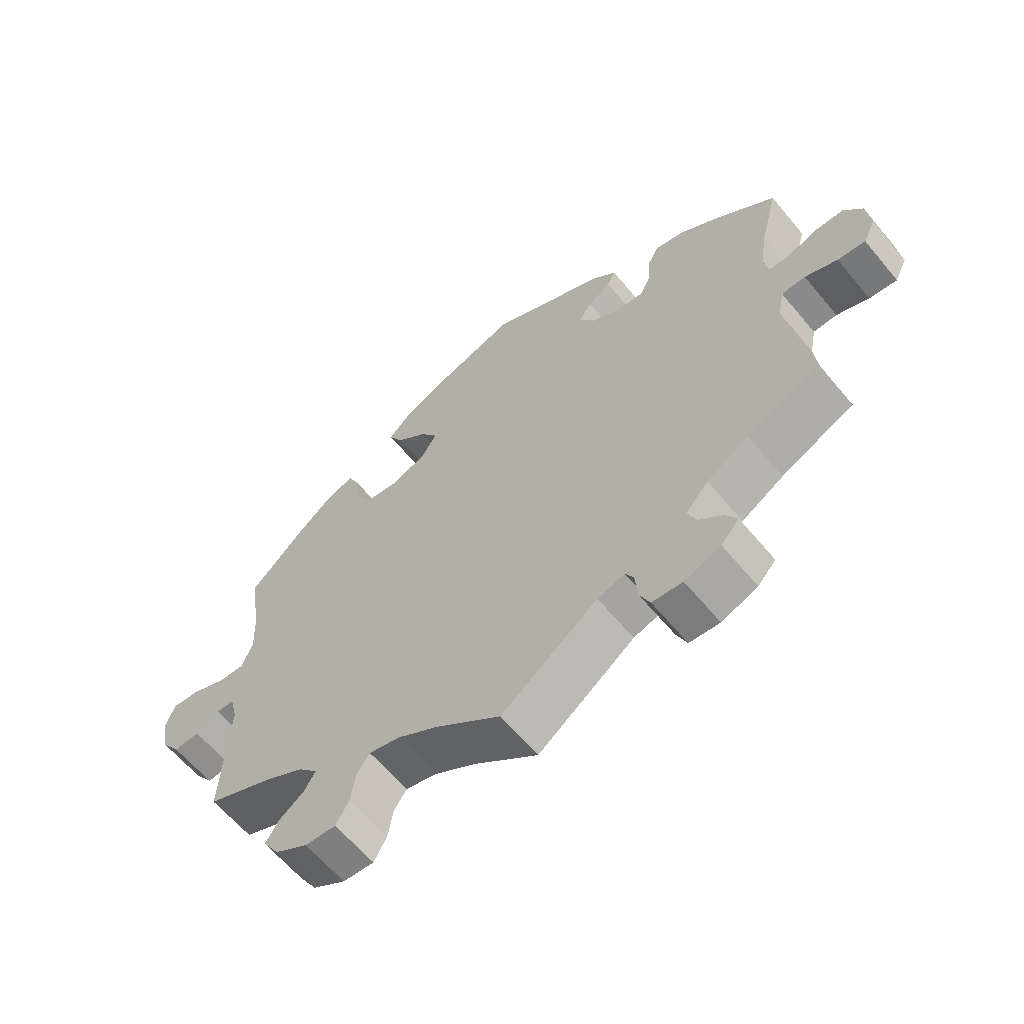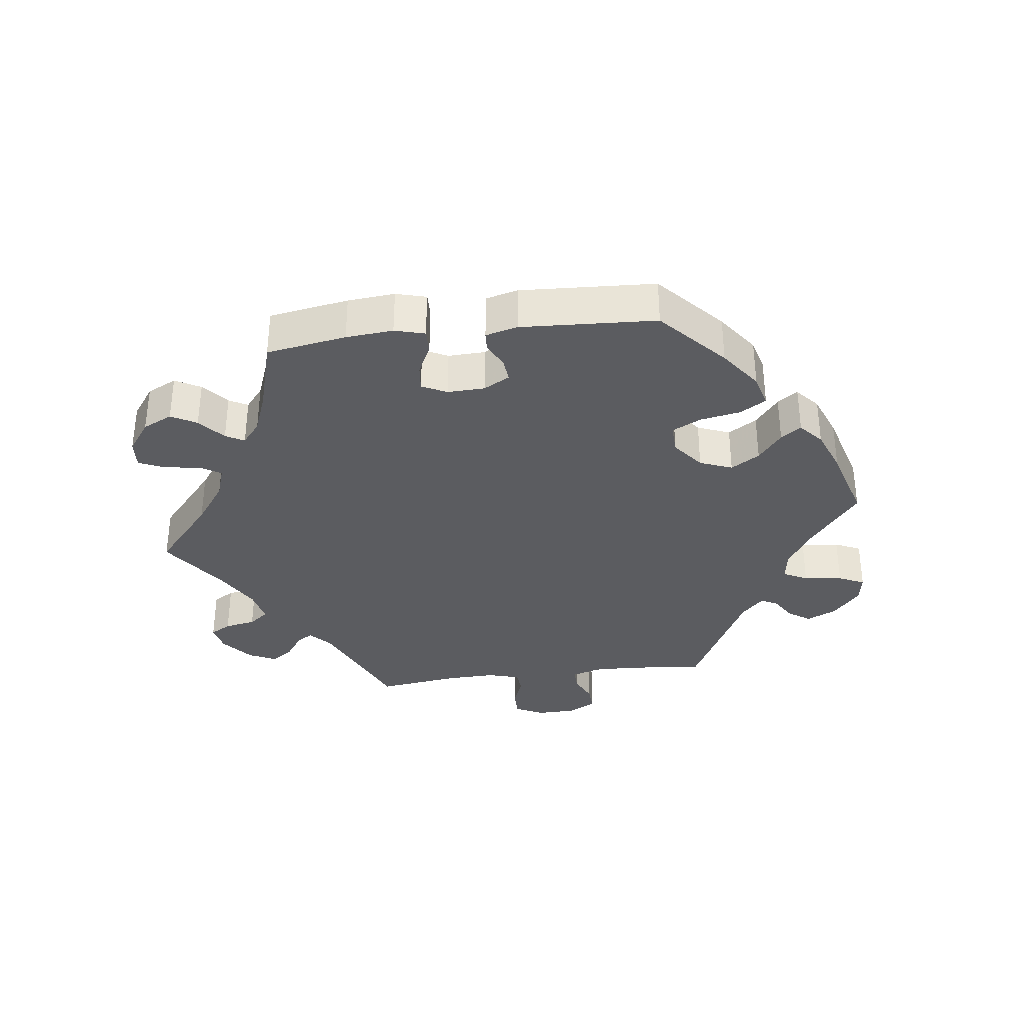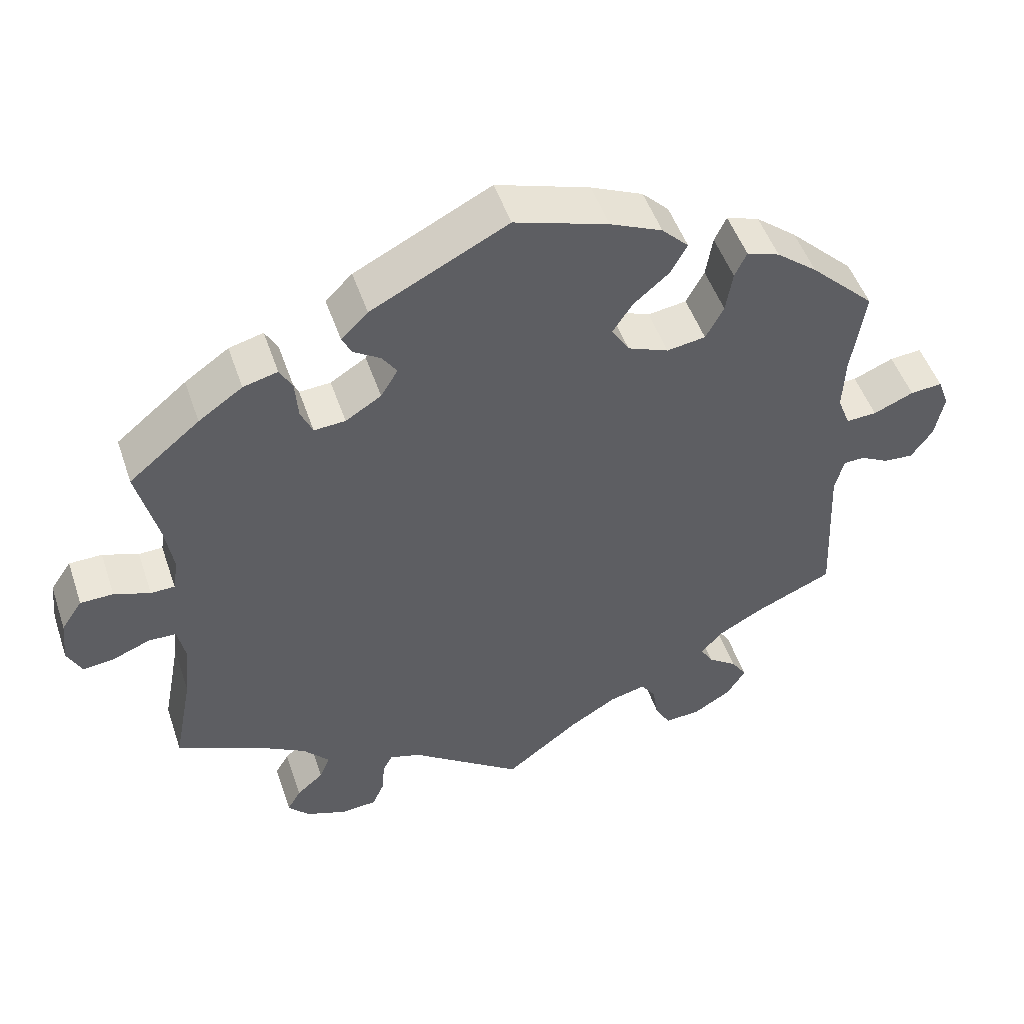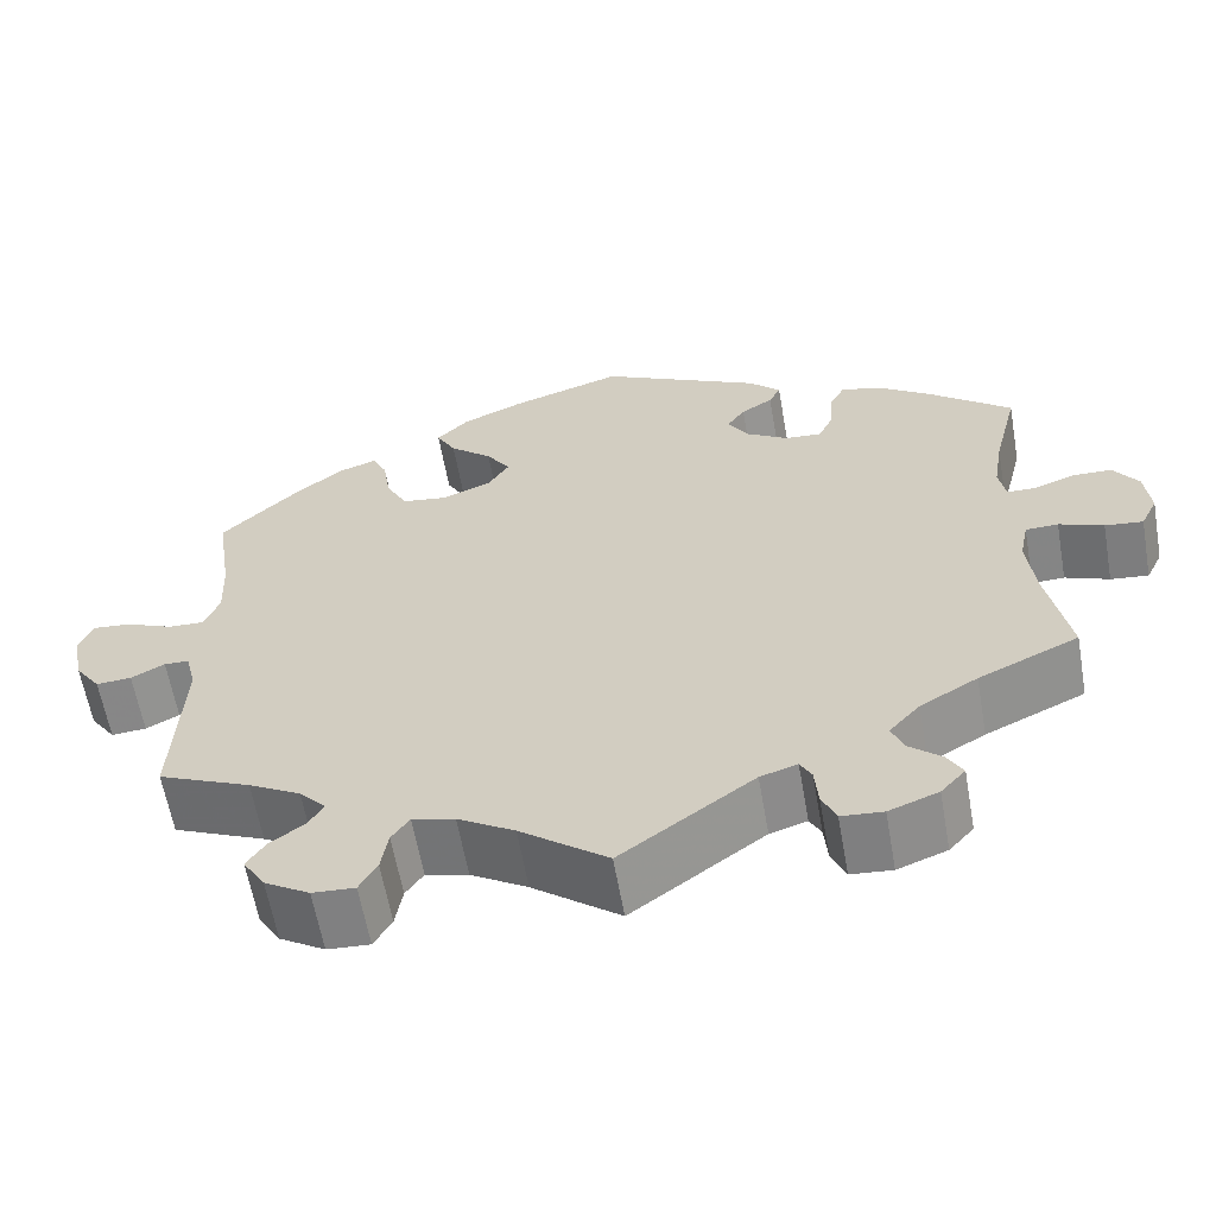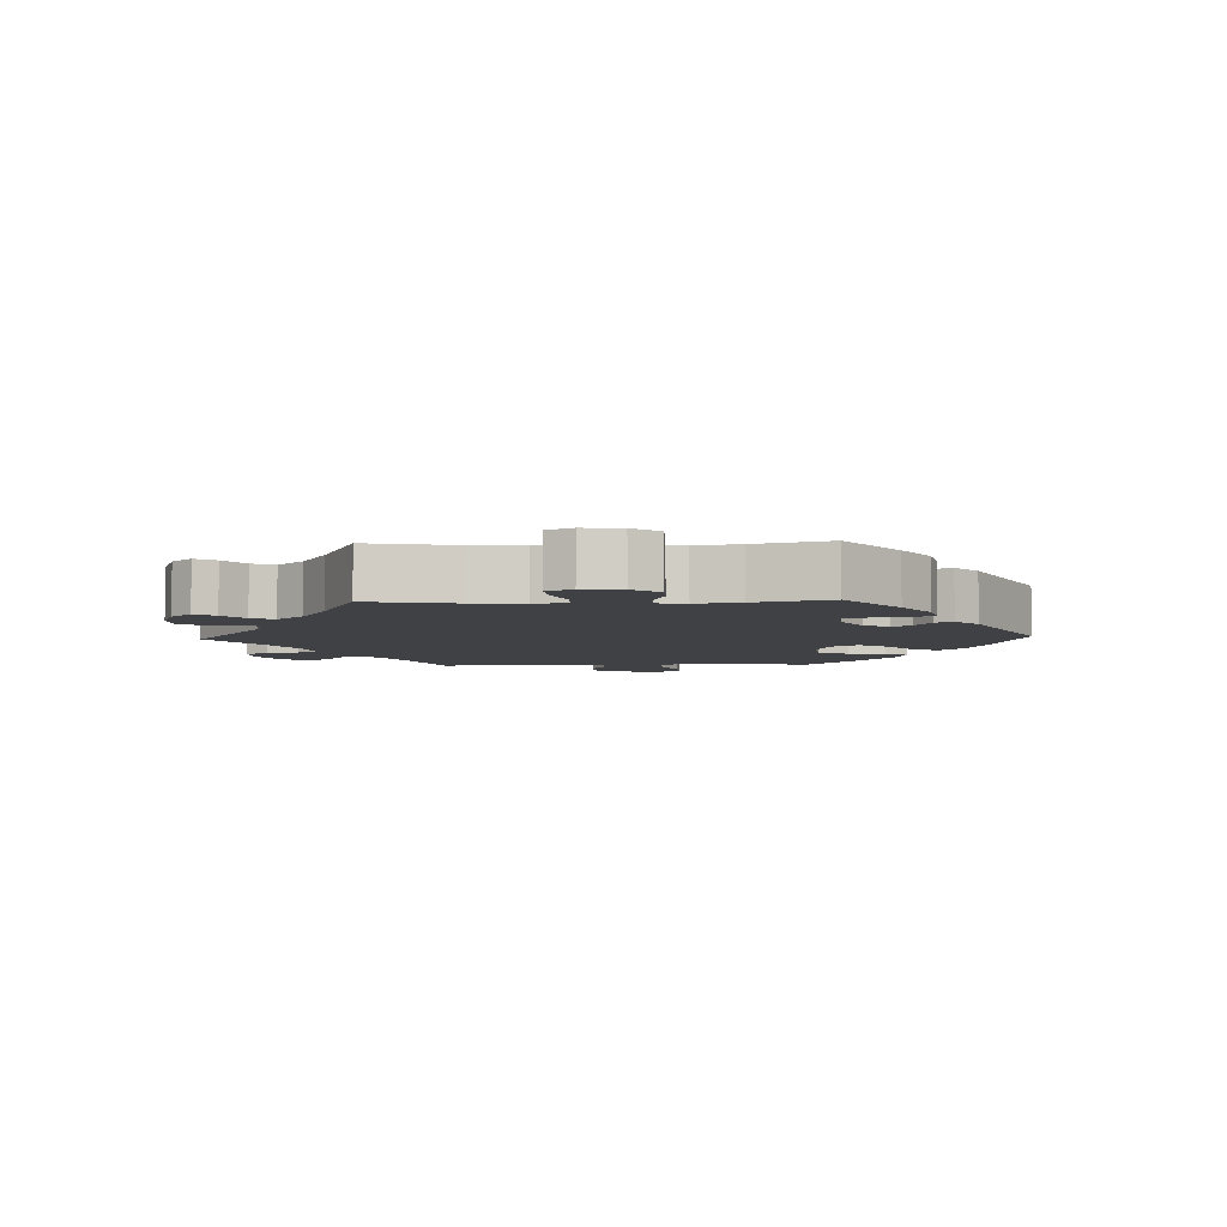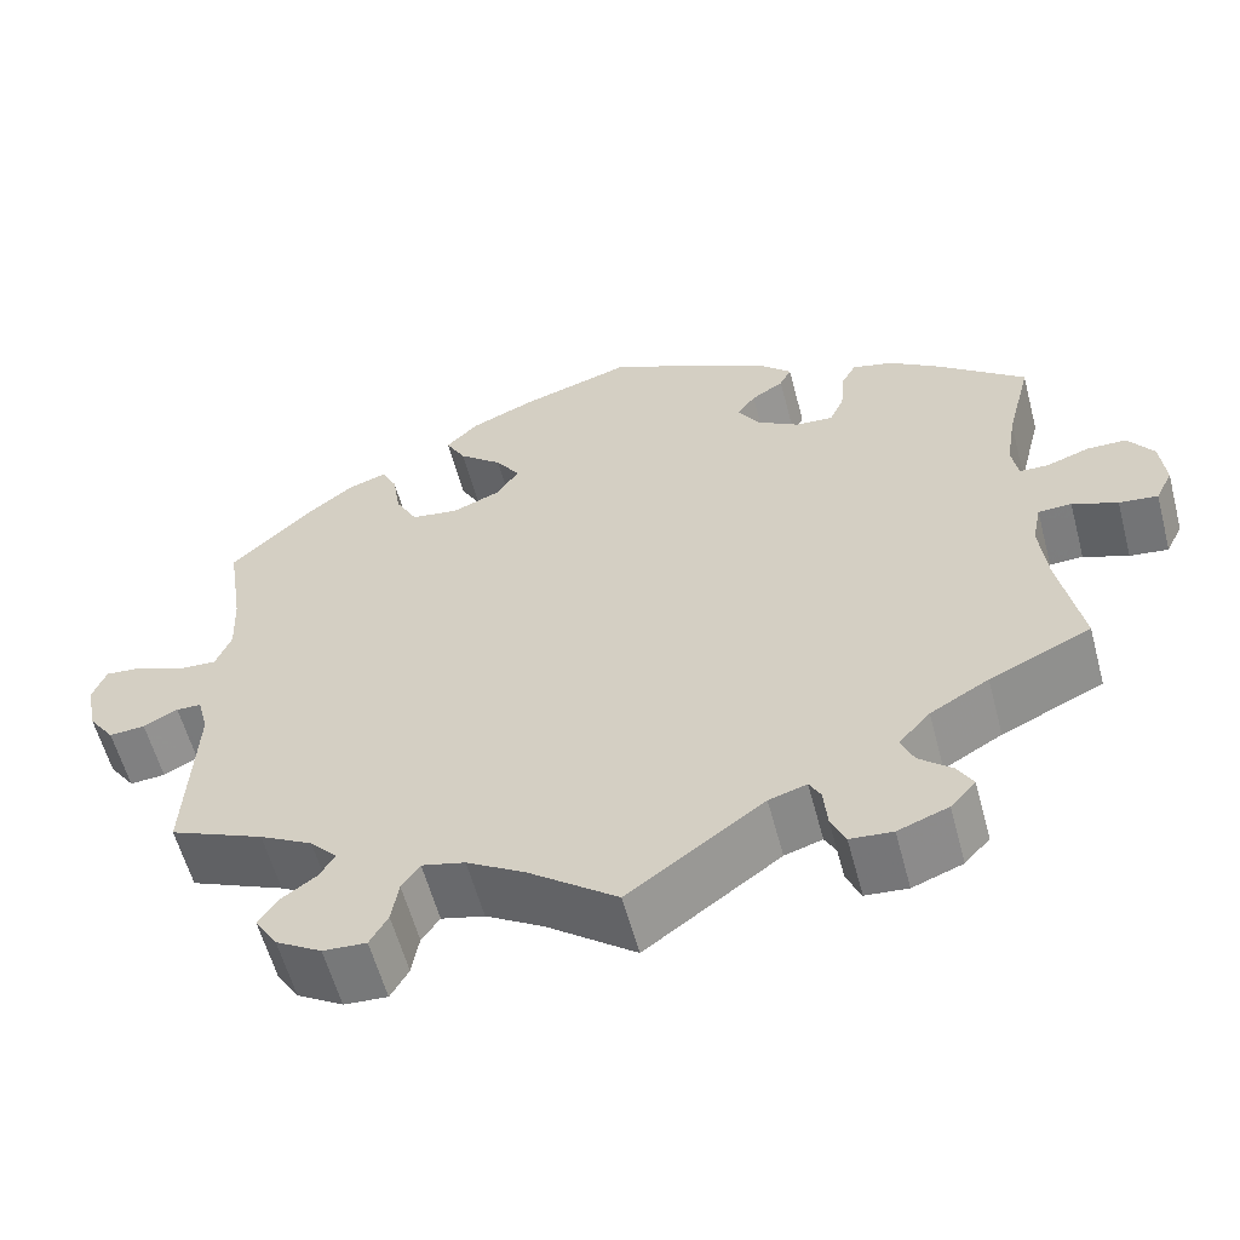
<metadata>
{"format":"obj","ext":"obj","renderer":"f3d","projection":"perspective","resolution":1024,"background":"white","views":[{"elev":-62.3,"azim":-140.3,"up":"+Z"},{"elev":-34.5,"azim":-22.8,"up":"+Y"},{"elev":49.7,"azim":-18.5,"up":"+Z"},{"elev":-61.2,"azim":-170.0,"up":"+Z"},{"elev":-5.6,"azim":-87.7,"up":"+Y"},{"elev":-58.7,"azim":-165.1,"up":"+Z"}]}
</metadata>
<code>
v 0.125 0.07 0.538
v 0.195 0.07 0.507
v 0.231 0.07 0.471
v 0.209 0.07 0.431
v 0.161 0.07 0.39
v 0.134 0.07 0.349
v 0.158 0.07 0.311
v 0.213 0.07 0.289
v 0.265 0.07 0.297
v 0.289 0.07 0.342
v 0.298 0.07 0.398
v 0.314 0.07 0.432
v 0.358 0.07 0.417
v 0.413 0.07 0.373
v 0.5 0.07 0.289
v 0.482 0.07 0.17
v 0.479 0.07 0.098
v 0.496 0.07 0.055
v 0.537 0.07 0.057
v 0.591 0.07 0.08
v 0.634 0.07 0.084
v 0.649 0.07 0.044
v 0.637 0.07 -0.017
v 0.608 0.07 -0.058
v 0.568 0.07 -0.055
v 0.53 0.07 -0.035
v 0.502 0.07 -0.036
v 0.49 0.07 -0.083
v 0.5 0.07 -0.289
v 0.395 0.07 -0.335
v 0.336 0.07 -0.368
v 0.306 0.07 -0.401
v 0.323 0.07 -0.429
v 0.362 0.07 -0.457
v 0.383 0.07 -0.489
v 0.358 0.07 -0.529
v 0.307 0.07 -0.56
v 0.259 0.07 -0.563
v 0.239 0.07 -0.528
v 0.231 0.07 -0.48
v 0.211 0.07 -0.451
v 0.163 0.07 -0.463
v 0.099 0.07 -0.502
v 0 0.07 -0.578
v -0.15 0.07 -0.469
v -0.192 0.07 -0.456
v -0.205 0.07 -0.48
v -0.209 0.07 -0.526
v -0.225 0.07 -0.562
v -0.272 0.07 -0.566
v -0.328 0.07 -0.545
v -0.356 0.07 -0.514
v -0.338 0.07 -0.483
v -0.302 0.07 -0.452
v -0.288 0.07 -0.418
v -0.323 0.07 -0.379
v -0.388 0.07 -0.341
v -0.501 0.07 -0.289
v -0.476 0.07 -0.159
v -0.468 0.07 -0.081
v -0.478 0.07 -0.032
v -0.515 0.07 -0.031
v -0.565 0.07 -0.051
v -0.608 0.07 -0.056
v -0.627 0.07 -0.017
v -0.621 0.07 0.041
v -0.593 0.07 0.082
v -0.549 0.07 0.083
v -0.501 0.07 0.066
v -0.469 0.07 0.067
v -0.462 0.07 0.11
v -0.473 0.07 0.177
v -0.501 0.07 0.289
v -0.406 0.07 0.367
v -0.347 0.07 0.408
v -0.301 0.07 0.42
v -0.284 0.07 0.389
v -0.28 0.07 0.337
v -0.264 0.07 0.301
v -0.222 0.07 0.304
v -0.174 0.07 0.334
v -0.151 0.07 0.372
v -0.171 0.07 0.401
v -0.207 0.07 0.424
v -0.22 0.07 0.45
v -0.184 0.07 0.485
v -0.001 0.07 0.578
v 0.125 0 0.538
v 0.195 0 0.507
v 0.231 0 0.471
v 0.209 0 0.431
v 0.161 0 0.39
v 0.134 0 0.349
v 0.158 0 0.311
v 0.213 0 0.289
v 0.265 0 0.297
v 0.289 0 0.342
v 0.298 0 0.398
v 0.314 0 0.432
v 0.358 0 0.417
v 0.413 0 0.373
v 0.5 0 0.289
v 0.482 0 0.17
v 0.479 0 0.098
v 0.496 0 0.055
v 0.537 0 0.057
v 0.591 0 0.08
v 0.634 0 0.084
v 0.649 0 0.044
v 0.637 0 -0.017
v 0.608 0 -0.058
v 0.568 0 -0.055
v 0.53 0 -0.035
v 0.502 0 -0.036
v 0.49 0 -0.083
v 0.5 0 -0.289
v 0.395 0 -0.335
v 0.336 0 -0.368
v 0.306 0 -0.401
v 0.323 0 -0.429
v 0.362 0 -0.457
v 0.383 0 -0.489
v 0.358 0 -0.529
v 0.307 0 -0.56
v 0.259 0 -0.563
v 0.239 0 -0.528
v 0.231 0 -0.48
v 0.211 0 -0.451
v 0.163 0 -0.463
v 0.099 0 -0.502
v 0 0 -0.578
v -0.15 0 -0.469
v -0.192 0 -0.456
v -0.205 0 -0.48
v -0.209 0 -0.526
v -0.225 0 -0.562
v -0.272 0 -0.566
v -0.328 0 -0.545
v -0.356 0 -0.514
v -0.338 0 -0.483
v -0.302 0 -0.452
v -0.288 0 -0.418
v -0.323 0 -0.379
v -0.388 0 -0.341
v -0.501 0 -0.289
v -0.476 0 -0.159
v -0.468 0 -0.081
v -0.478 0 -0.032
v -0.515 0 -0.031
v -0.565 0 -0.051
v -0.608 0 -0.056
v -0.627 0 -0.017
v -0.621 0 0.041
v -0.593 0 0.082
v -0.549 0 0.083
v -0.501 0 0.066
v -0.469 0 0.067
v -0.462 0 0.11
v -0.473 0 0.177
v -0.501 0 0.289
v -0.406 0 0.367
v -0.347 0 0.408
v -0.301 0 0.42
v -0.284 0 0.389
v -0.28 0 0.337
v -0.264 0 0.301
v -0.222 0 0.304
v -0.174 0 0.334
v -0.151 0 0.372
v -0.171 0 0.401
v -0.207 0 0.424
v -0.22 0 0.45
v -0.184 0 0.485
v -0.001 0 0.578
f 83 84 85 86
f 82 83 86 87
f 81 82 87 1
f 75 76 77 78
f 75 78 79
f 72 73 74 75
f 71 72 75 79
f 70 71 79 80
f 66 67 68 69
f 66 69 70
f 65 66 70
f 62 63 64 65
f 61 62 65 70
f 60 61 70 80
f 57 58 59
f 56 57 59 60
f 55 56 60 80
f 51 52 53 54
f 51 54 55
f 50 51 55
f 47 48 49 50
f 46 47 50 55
f 45 46 55 80
f 43 44 45 80
f 37 38 39 40
f 37 40 41
f 36 37 41
f 33 34 35 36
f 32 33 36 41
f 31 32 41 42
f 28 29 30
f 27 28 30 31
f 23 24 25 26
f 23 26 27
f 22 23 27
f 19 20 21 22
f 18 19 22 27
f 17 18 27 31
f 13 14 15 16
f 10 11 12 13
f 9 10 13 16
f 8 9 16 17
f 2 3 4 5
f 81 1 2 5
f 81 5 6
f 42 43 80 81
f 42 81 6 7
f 17 31 42
f 7 8 17 42
f 173 172 171 170
f 174 173 170 169
f 88 174 169 168
f 165 164 163 162
f 166 165 162
f 162 161 160 159
f 166 162 159 158
f 167 166 158 157
f 156 155 154 153
f 157 156 153
f 157 153 152
f 152 151 150 149
f 157 152 149 148
f 167 157 148 147
f 146 145 144
f 147 146 144 143
f 167 147 143 142
f 141 140 139 138
f 142 141 138
f 142 138 137
f 137 136 135 134
f 142 137 134 133
f 167 142 133 132
f 167 132 131 130
f 127 126 125 124
f 128 127 124
f 128 124 123
f 123 122 121 120
f 128 123 120 119
f 129 128 119 118
f 117 116 115
f 118 117 115 114
f 113 112 111 110
f 114 113 110
f 114 110 109
f 109 108 107 106
f 114 109 106 105
f 118 114 105 104
f 103 102 101 100
f 100 99 98 97
f 103 100 97 96
f 104 103 96 95
f 92 91 90 89
f 92 89 88 168
f 93 92 168
f 168 167 130 129
f 94 93 168 129
f 129 118 104
f 129 104 95 94
f 1 88 89 2
f 2 89 90 3
f 3 90 91 4
f 4 91 92 5
f 5 92 93 6
f 6 93 94 7
f 7 94 95 8
f 8 95 96 9
f 9 96 97 10
f 10 97 98 11
f 11 98 99 12
f 12 99 100 13
f 13 100 101 14
f 14 101 102 15
f 15 102 103 16
f 16 103 104 17
f 17 104 105 18
f 18 105 106 19
f 19 106 107 20
f 20 107 108 21
f 21 108 109 22
f 22 109 110 23
f 23 110 111 24
f 24 111 112 25
f 25 112 113 26
f 26 113 114 27
f 27 114 115 28
f 28 115 116 29
f 29 116 117 30
f 30 117 118 31
f 31 118 119 32
f 32 119 120 33
f 33 120 121 34
f 34 121 122 35
f 35 122 123 36
f 36 123 124 37
f 37 124 125 38
f 38 125 126 39
f 39 126 127 40
f 40 127 128 41
f 41 128 129 42
f 42 129 130 43
f 43 130 131 44
f 44 131 132 45
f 45 132 133 46
f 46 133 134 47
f 47 134 135 48
f 48 135 136 49
f 49 136 137 50
f 50 137 138 51
f 51 138 139 52
f 52 139 140 53
f 53 140 141 54
f 54 141 142 55
f 55 142 143 56
f 56 143 144 57
f 57 144 145 58
f 58 145 146 59
f 59 146 147 60
f 60 147 148 61
f 61 148 149 62
f 62 149 150 63
f 63 150 151 64
f 64 151 152 65
f 65 152 153 66
f 66 153 154 67
f 67 154 155 68
f 68 155 156 69
f 69 156 157 70
f 70 157 158 71
f 71 158 159 72
f 72 159 160 73
f 73 160 161 74
f 74 161 162 75
f 75 162 163 76
f 76 163 164 77
f 77 164 165 78
f 78 165 166 79
f 79 166 167 80
f 80 167 168 81
f 81 168 169 82
f 82 169 170 83
f 83 170 171 84
f 84 171 172 85
f 85 172 173 86
f 86 173 174 87
f 87 174 88 1

</code>
